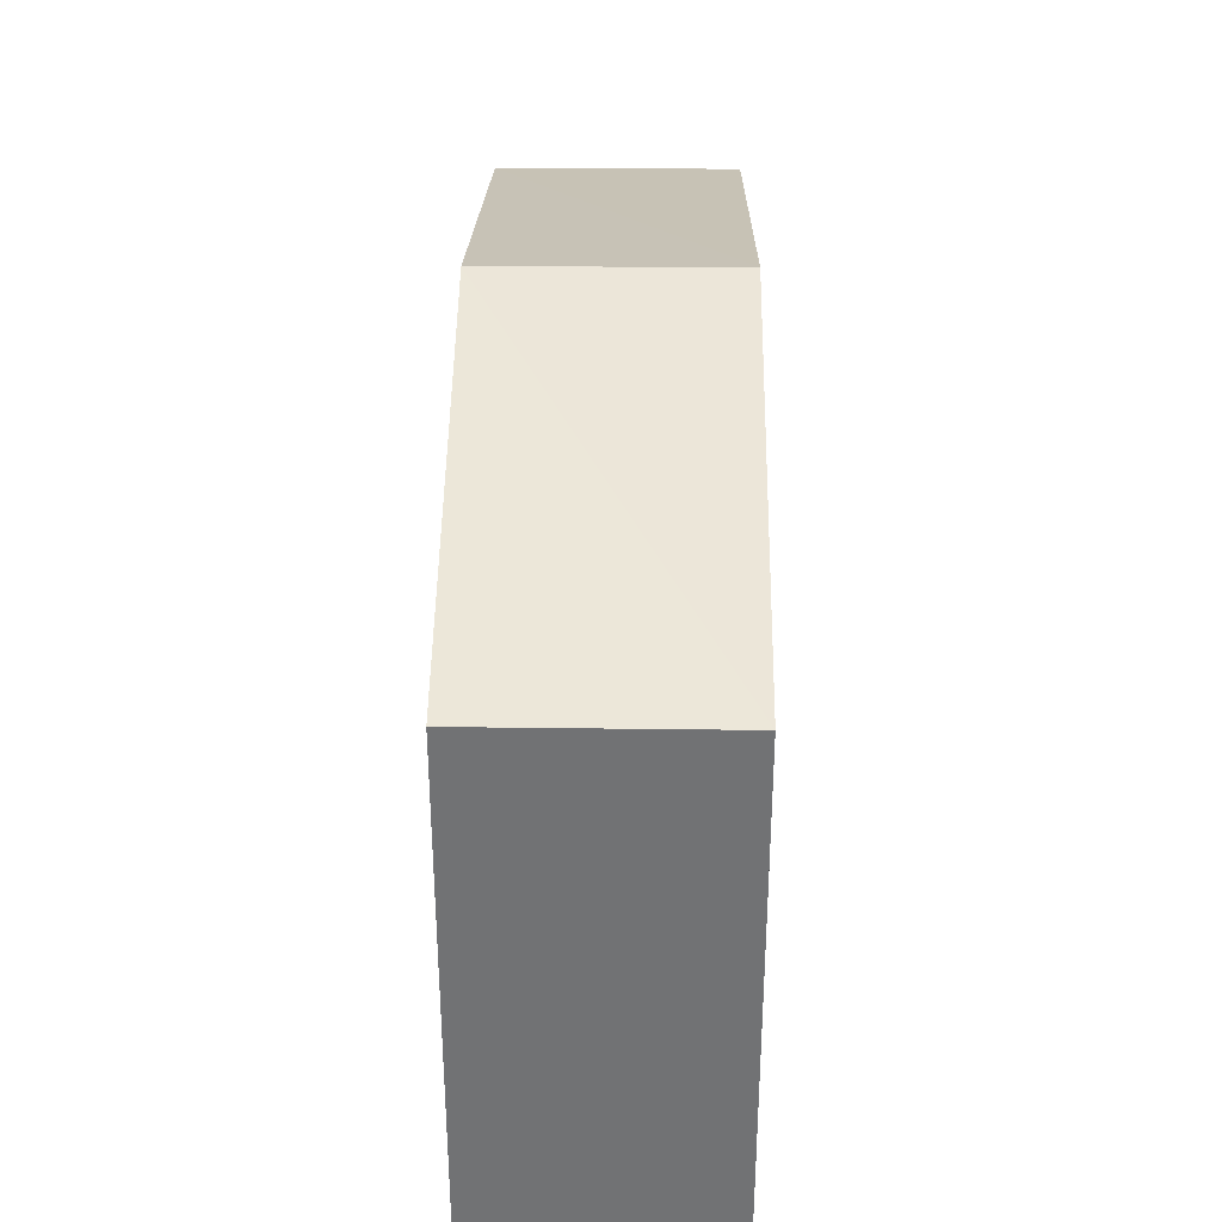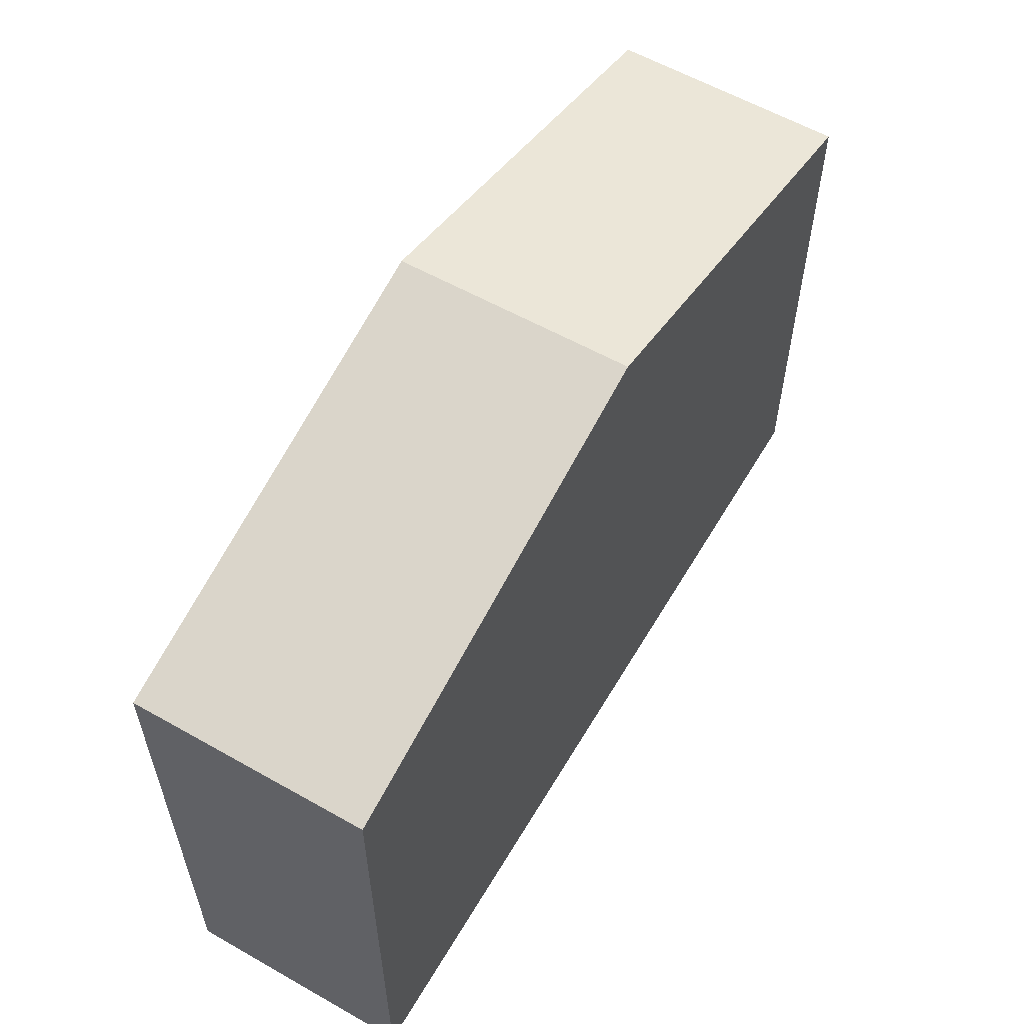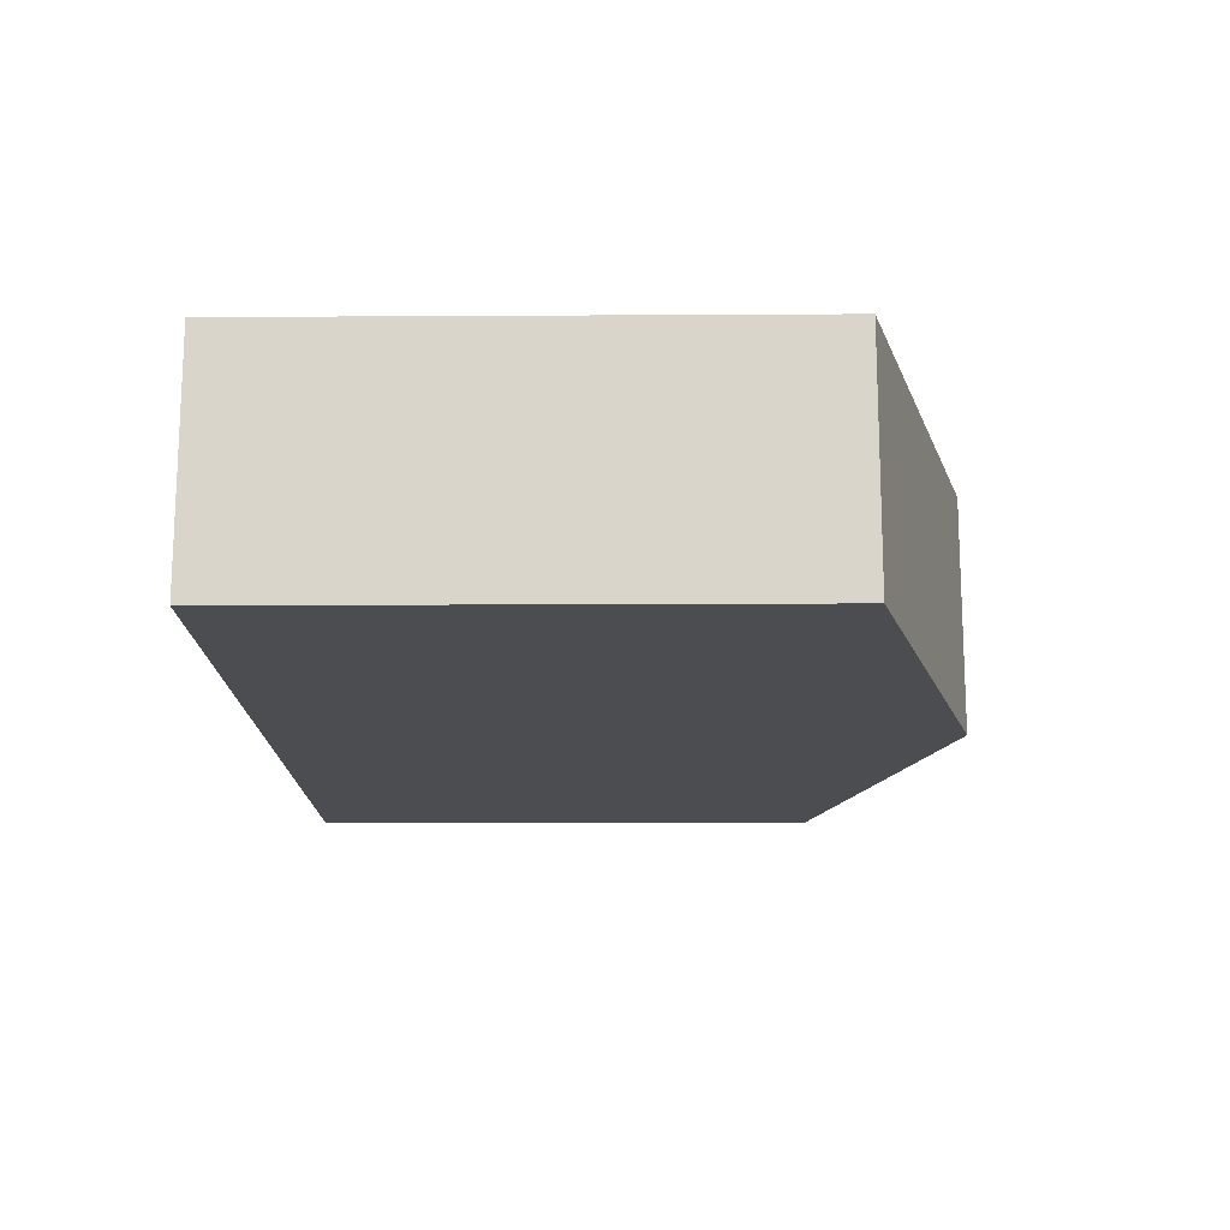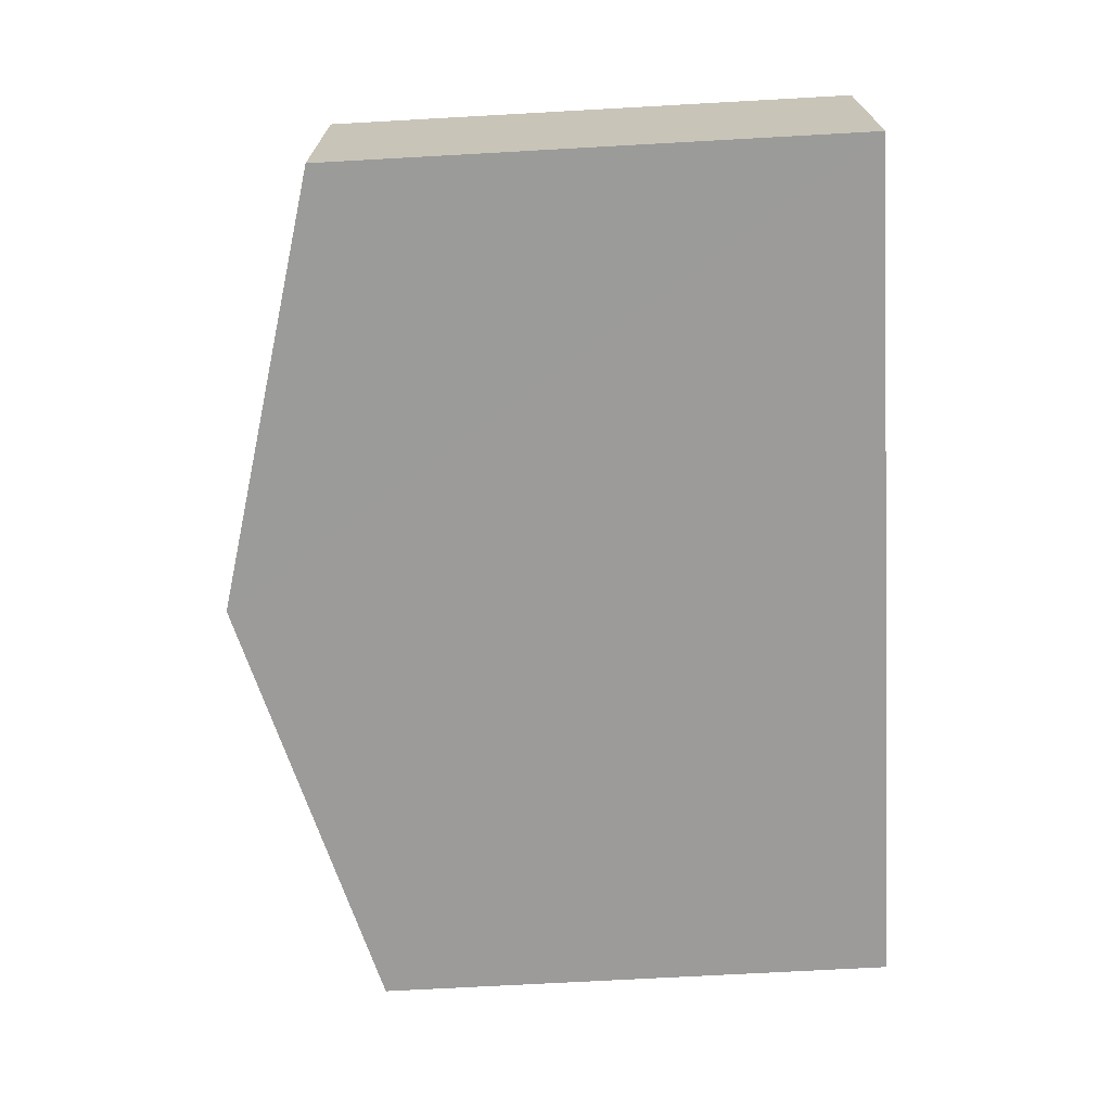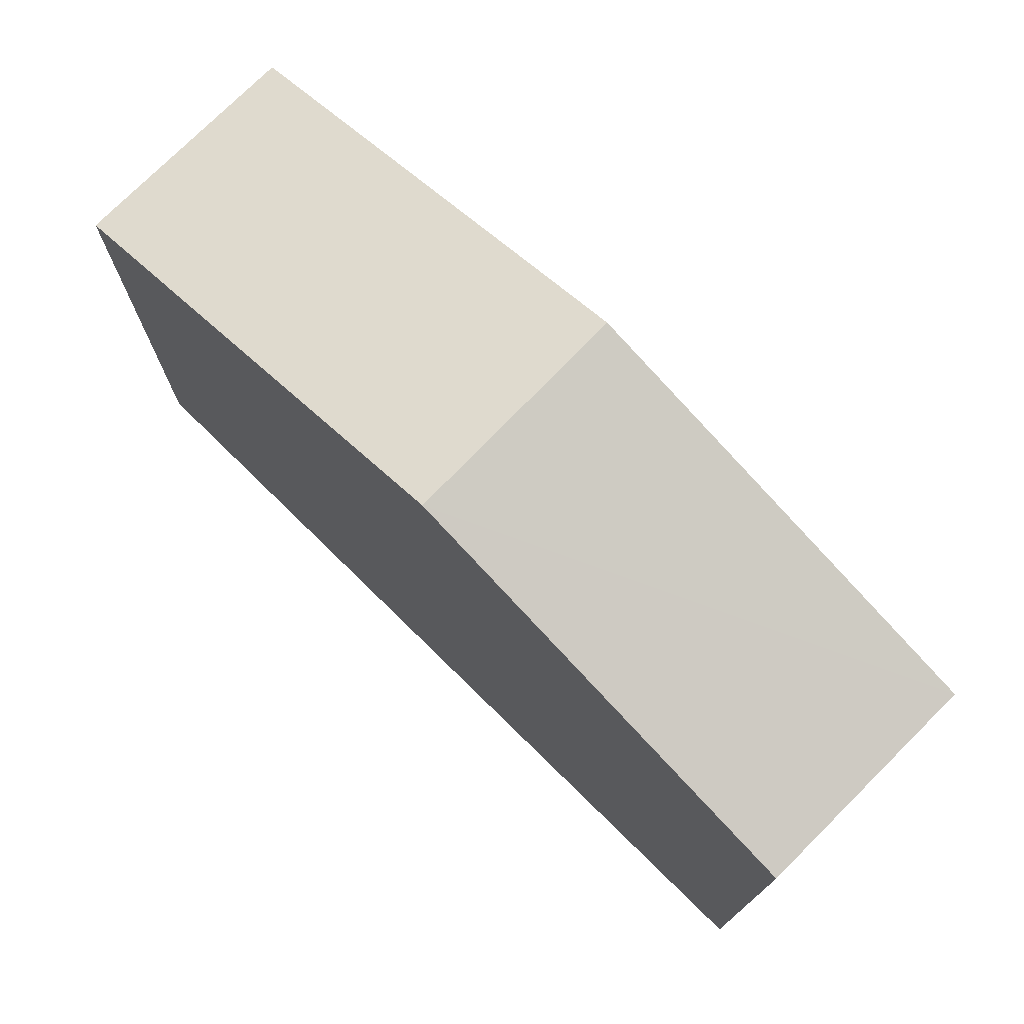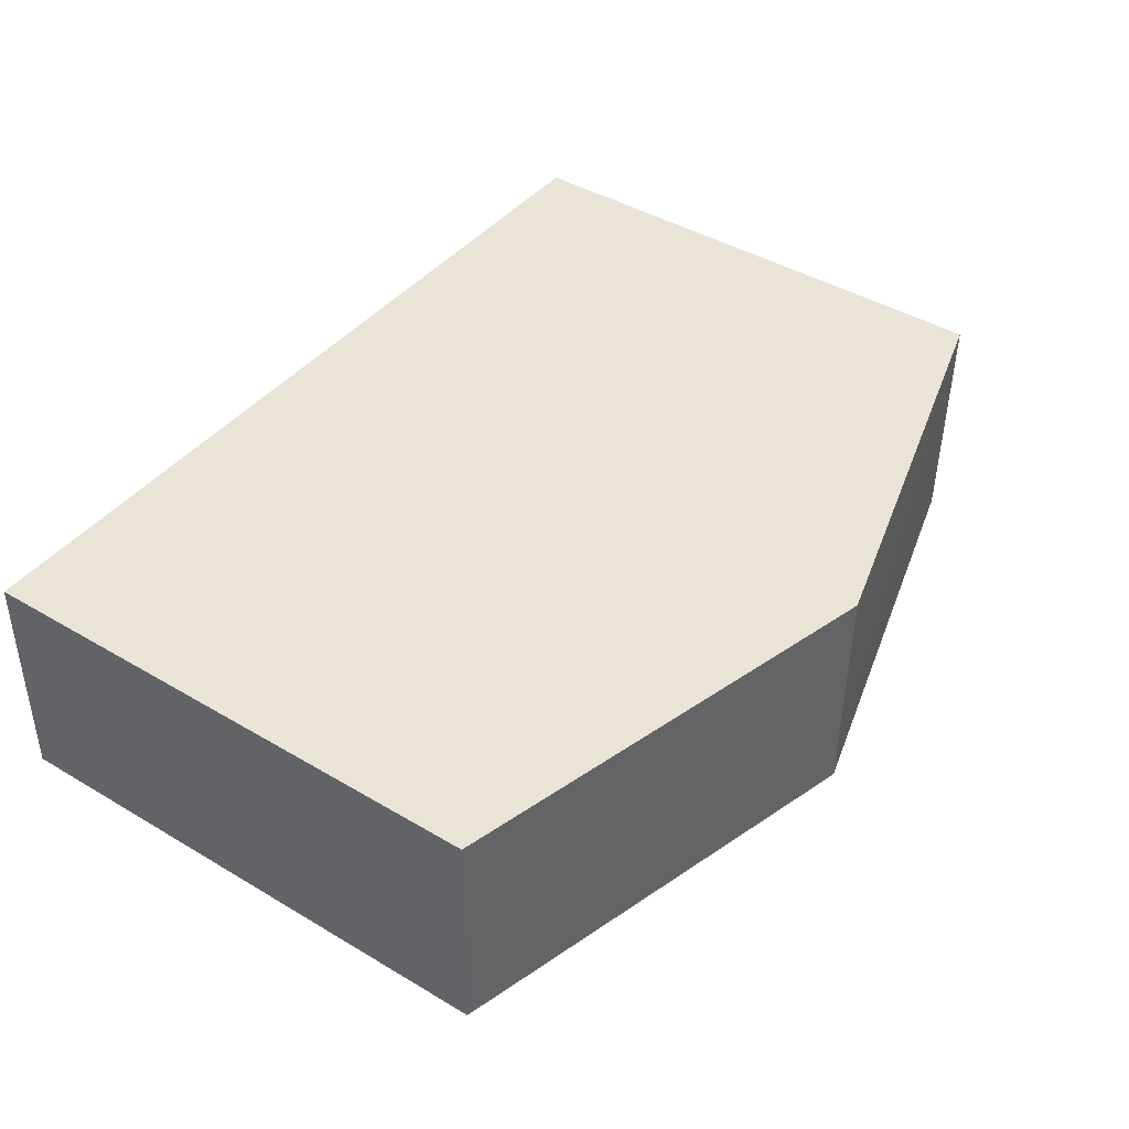
<metadata>
{"format":"obj","ext":"obj","renderer":"f3d","projection":"perspective","resolution":1024,"background":"white","views":[{"elev":34.4,"azim":89.5,"up":"+Z"},{"elev":57.9,"azim":-61.0,"up":"+Z"},{"elev":-14.3,"azim":-89.3,"up":"+Y"},{"elev":-71.1,"azim":93.2,"up":"+Y"},{"elev":74.3,"azim":43.1,"up":"+Z"},{"elev":43.4,"azim":-54.8,"up":"+Y"}]}
</metadata>
<code>
v -3.729e+05 -1.039e+05 28.82
v -3.729e+05 -1.039e+05 28.82
v -3.729e+05 -1.039e+05 28.82
v -3.729e+05 -1.039e+05 28.82
v -3.729e+05 -1.039e+05 37.4
v -3.729e+05 -1.039e+05 35.81
v -3.729e+05 -1.039e+05 37.4
v -3.729e+05 -1.039e+05 35.81
v -3.729e+05 -1.039e+05 35.81
v -3.729e+05 -1.039e+05 35.81
f 1 2 3
f 4 1 3
f 5 6 7
f 5 8 6
f 7 9 5
f 7 10 9
f 6 1 7
f 1 4 7
f 4 10 7
f 9 3 5
f 3 2 5
f 2 8 5
f 6 2 1
f 6 8 2
f 10 4 3
f 9 10 3

</code>
